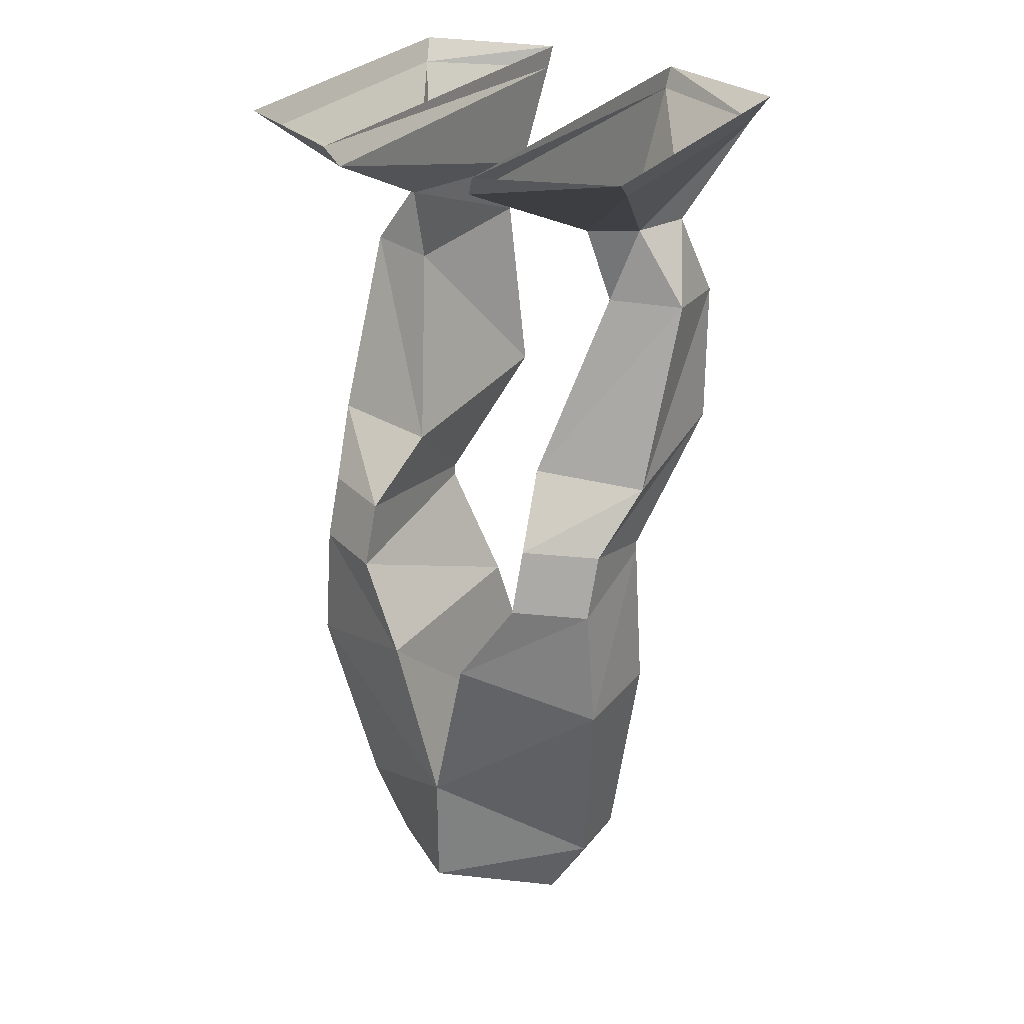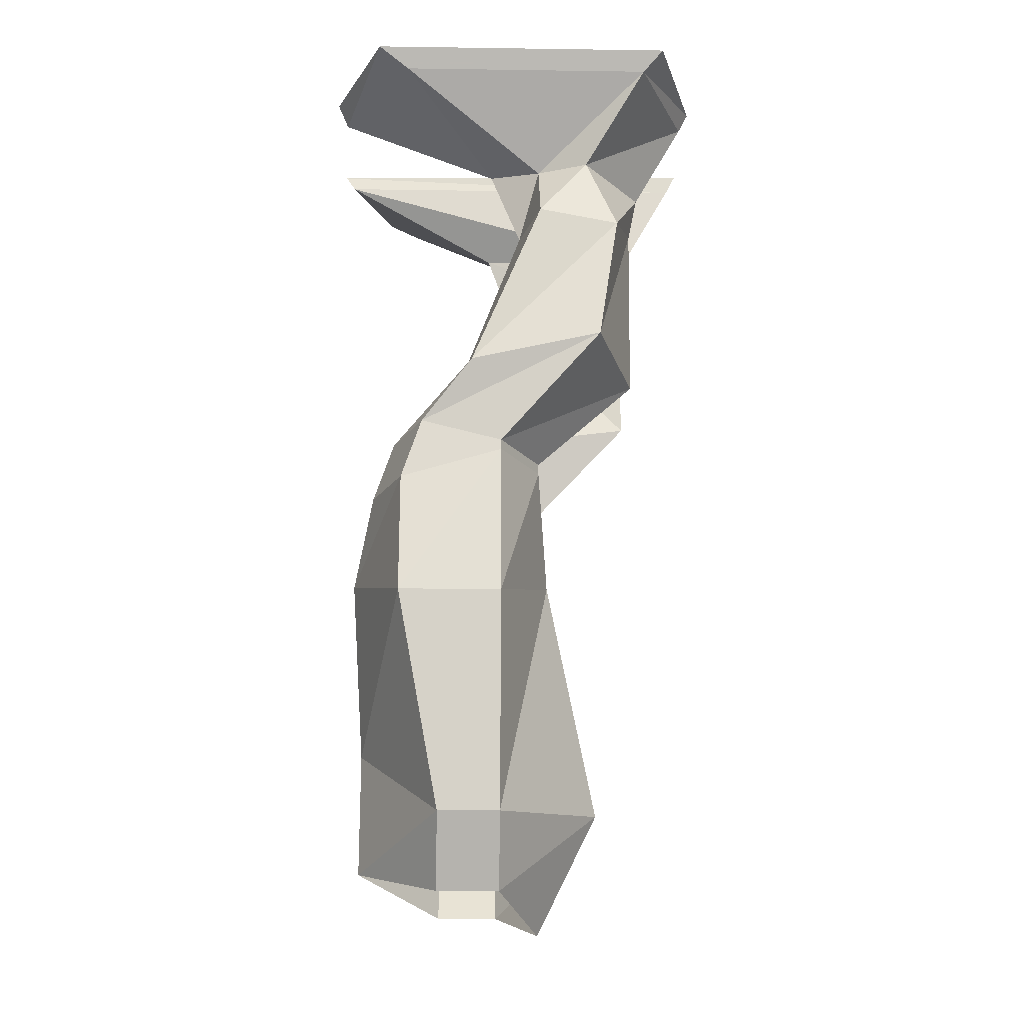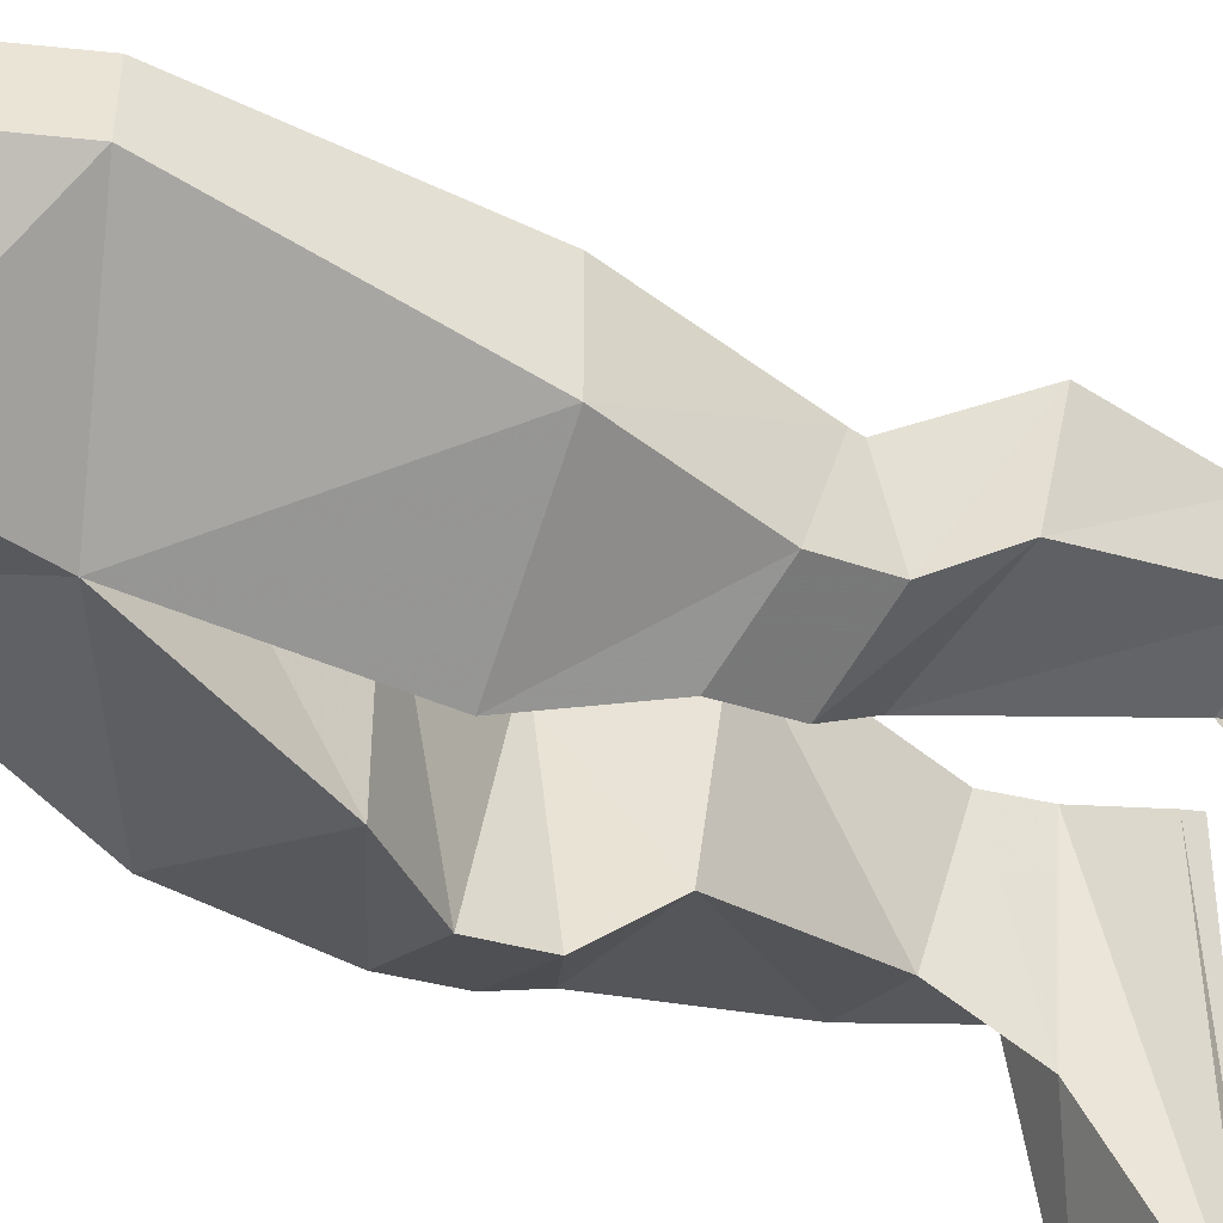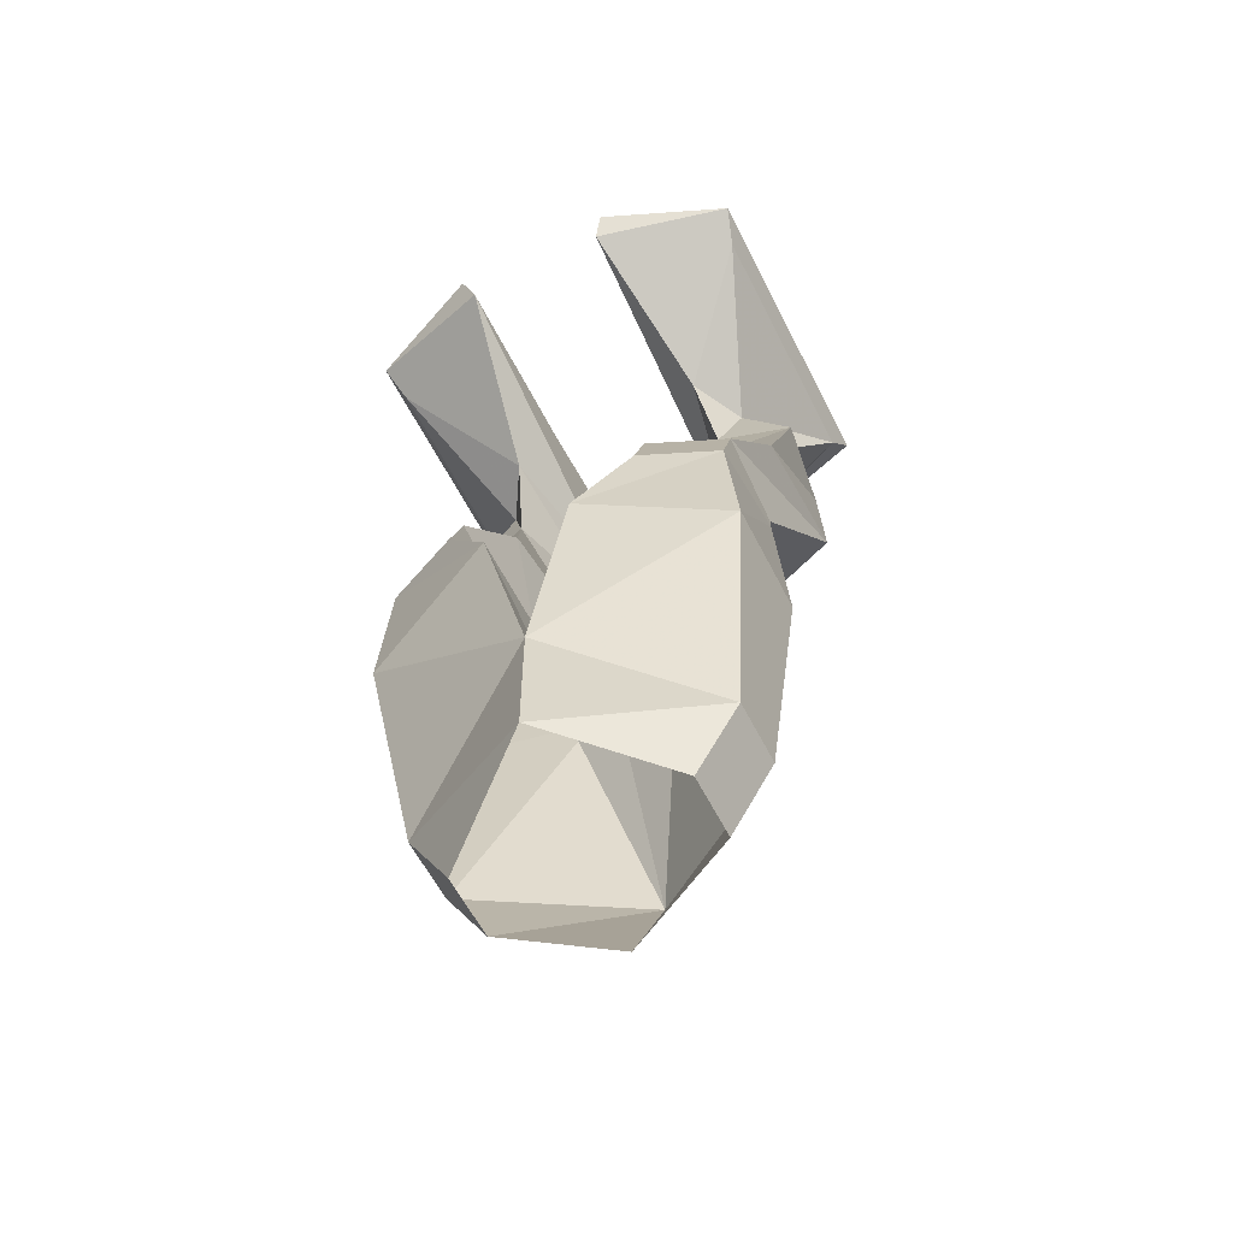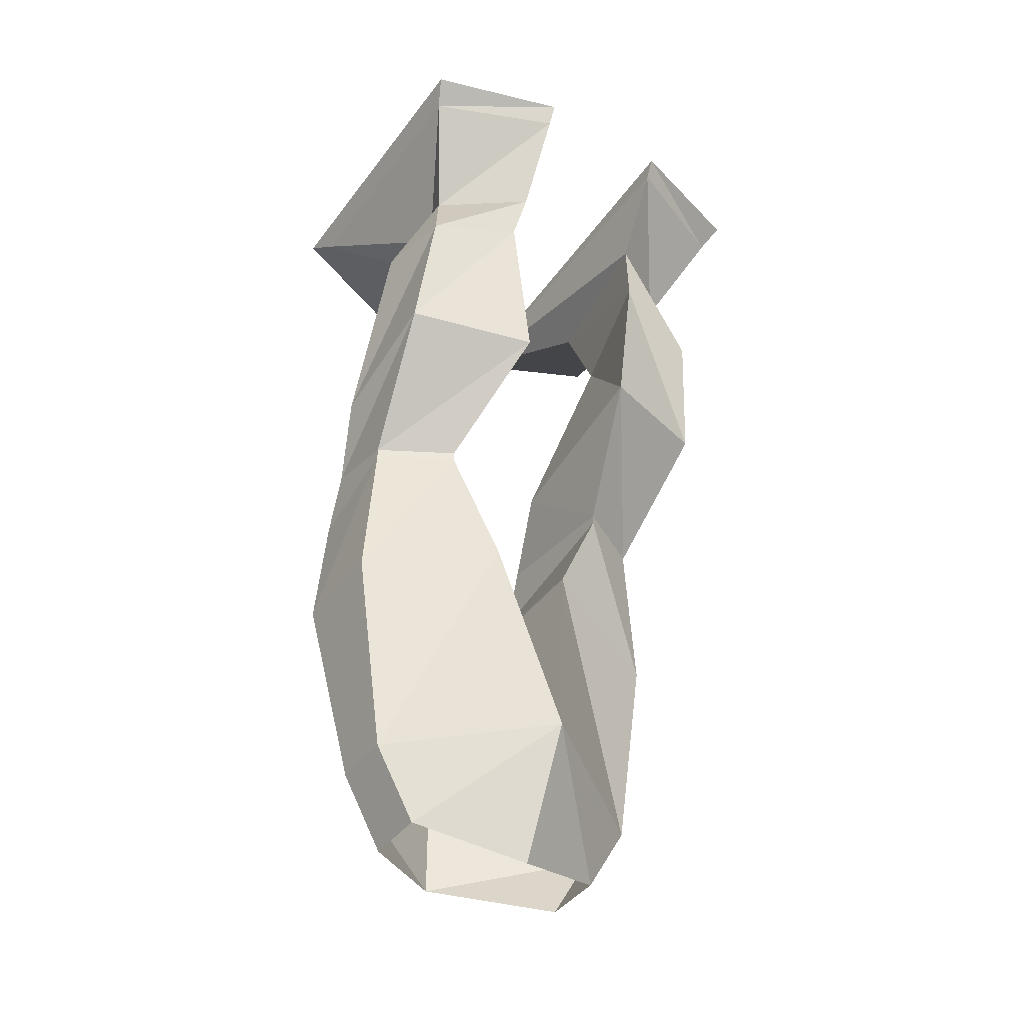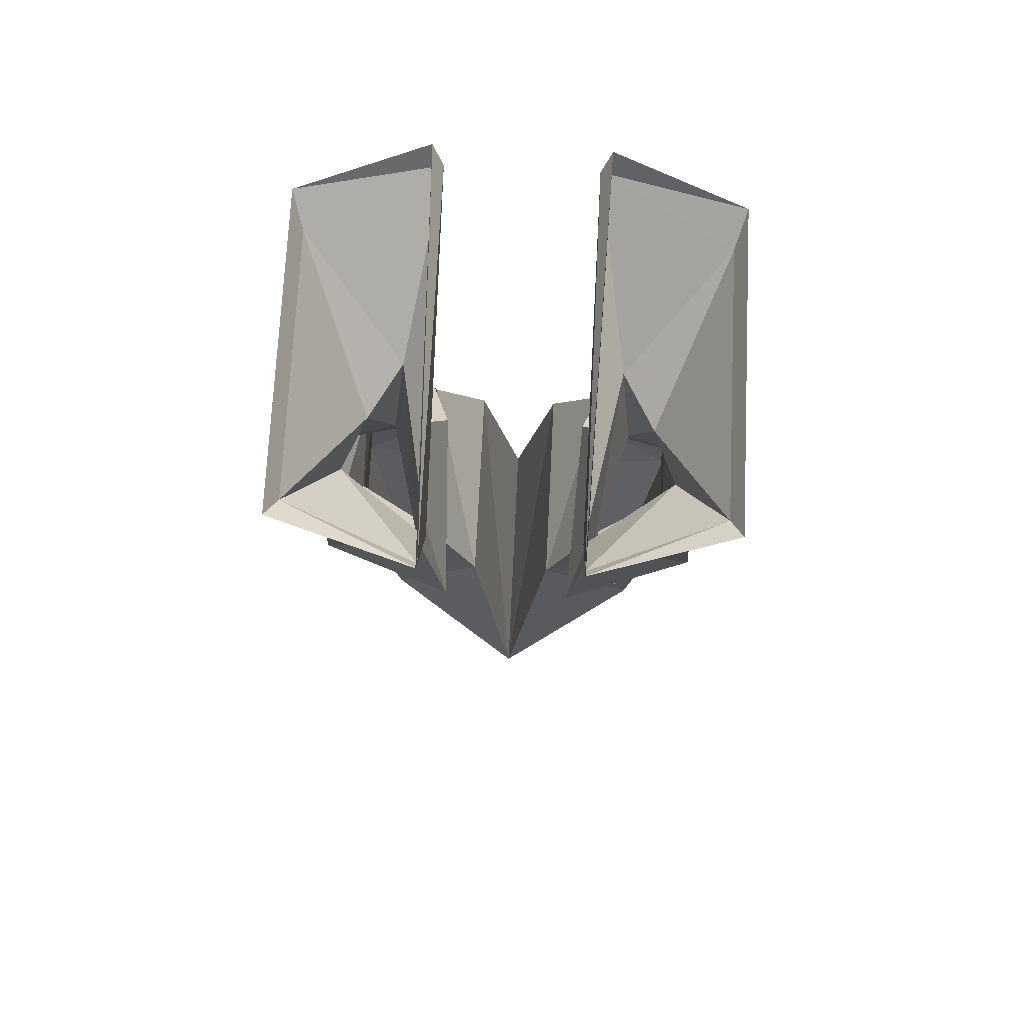
<metadata>
{"format":"obj","ext":"obj","renderer":"f3d","projection":"perspective","resolution":1024,"background":"white","views":[{"elev":29.5,"azim":-148.2,"up":"+Y"},{"elev":-19.6,"azim":-91.5,"up":"+Y"},{"elev":-47.6,"azim":53.5,"up":"+Z"},{"elev":-59.9,"azim":-153.2,"up":"+Y"},{"elev":-42.0,"azim":-33.5,"up":"+Y"},{"elev":72.4,"azim":2.8,"up":"+Y"}]}
</metadata>
<code>
v 0 -0.6094 0.1797
v -0.1094 -0.625 0.1016
v -0.07812 -0.6797 0.1016
v 0 -0.7031 0.1328
v 0.07812 -0.6797 0.1016
v 0.1094 -0.625 0.1016
v 0.03125 -0.4297 0.1406
v 0.03125 -0.4297 -0.01562
v 0 -0.5625 -0.007812
v -0.03125 -0.4297 -0.01562
v -0.03125 -0.4297 0.1406
v -0.1328 -0.4609 0.1016
v -0.1094 -0.625 0.05469
v -0.07812 -0.6797 0.05469
v 0 -0.6562 -0.007812
v 0.1094 -0.625 0.05469
v 0.07812 -0.6797 0.05469
v -0.07031 -0.3672 0
v -0.125 -0.3672 0.02344
v -0.125 -0.3203 0.03906
v -0.07031 -0.3203 0.01562
v -0.07031 -0.3438 0.1328
v -0.1328 -0.4609 0.02344
v -0.125 -0.3438 0.1016
v -0.125 -0.3359 0.1016
v -0.1406 -0.25 0.1797
v -0.1406 -0.2734 0.07812
v -0.05469 -0.2734 0.0625
v -0.07031 -0.3359 0.1328
v -0.04688 -0.2578 0.2109
v -0.0625 -0.125 0.2109
v -0.1328 -0.1484 0.1953
v -0.1406 -0.1406 0.1328
v -0.08594 -0.1406 0.1172
v 0.125 -0.3203 0.03906
v 0.125 -0.3672 0.02344
v 0.07031 -0.3672 0
v 0.07031 -0.3203 0.01562
v 0.1406 -0.2734 0.07812
v 0.1406 -0.25 0.1797
v 0.125 -0.3359 0.1016
v 0.125 -0.3438 0.1016
v 0.1328 -0.4609 0.02344
v 0.07031 -0.3438 0.1328
v 0.07031 -0.3359 0.1328
v 0.05469 -0.2734 0.0625
v 0.1406 -0.1406 0.1328
v 0.1328 -0.1484 0.1953
v 0.0625 -0.125 0.2109
v 0.04688 -0.2578 0.2109
v 0.1328 -0.4609 0.1016
v -0.07812 -0.07812 0.09375
v -0.05469 -0.08594 0.2188
v -0.1172 -0.08594 0.1719
v -0.1016 -0.08594 0.1328
v -0.1484 -0.01562 0.02344
v -0.05469 -0.01562 -0.03125
v -0.05469 -0.01562 0.2578
v -0.1484 -0.01562 0.2188
v -0.1562 0 0.2344
v -0.1562 0 0
v -0.0625 0 -0.03906
v -0.05469 0 0.2656
v 0.08594 -0.1406 0.1172
v 0.07812 -0.07812 0.09375
v 0.1016 -0.08594 0.1328
v 0.1172 -0.08594 0.1719
v 0.05469 -0.08594 0.2188
v 0.05469 -0.01562 -0.03125
v 0.1484 -0.01562 0.02344
v 0.1484 -0.01562 0.2188
v 0.05469 -0.01562 0.2578
v 0.0625 0 -0.03906
v 0.1562 0 0
v 0.1562 0 0.2344
v 0.05469 0 0.2656
f 1 2 3
f 1 3 4
f 1 4 5
f 1 5 6
f 1 6 7
f 1 7 8
f 1 8 9
f 1 9 10
f 1 10 11
f 1 11 2
f 2 11 12
f 2 12 13
f 2 13 14
f 2 14 3
f 13 9 15
f 13 15 14
f 15 9 16
f 15 16 17
f 17 16 6
f 17 6 5
f 18 22 11
f 18 11 10
f 18 10 19
f 19 10 23
f 19 23 24
f 20 25 26
f 20 26 27
f 20 27 21
f 21 27 28
f 21 28 29
f 22 24 12
f 22 12 11
f 25 29 30
f 25 30 26
f 26 30 31
f 26 31 32
f 26 32 27
f 27 32 33
f 27 33 28
f 28 33 34
f 28 34 30
f 28 30 29
f 23 12 24
f 12 23 13
f 13 23 9
f 9 23 10
f 35 38 39
f 35 39 40
f 35 40 41
f 36 42 43
f 36 43 8
f 36 8 37
f 37 8 7
f 37 7 44
f 38 45 46
f 38 46 39
f 39 46 47
f 39 47 48
f 39 48 40
f 40 48 49
f 40 49 50
f 40 50 41
f 41 50 45
f 42 44 51
f 42 51 43
f 43 51 16
f 43 16 9
f 43 9 8
f 44 7 51
f 51 7 6
f 51 6 16
f 30 34 31
f 52 55 56
f 52 56 57
f 52 57 53
f 53 57 58
f 53 58 54
f 54 58 59
f 54 59 55
f 55 59 56
f 64 47 46
f 64 46 50
f 64 50 49
f 65 68 69
f 65 69 70
f 65 70 66
f 66 70 71
f 66 71 67
f 67 71 72
f 67 72 68
f 68 72 69
f 50 46 45
f 18 19 20
f 18 20 21
f 18 21 22
f 19 24 25
f 19 25 20
f 21 29 22
f 22 29 24
f 24 29 25
f 35 36 37
f 35 37 38
f 35 41 36
f 36 41 42
f 37 44 38
f 38 44 45
f 41 45 42
f 42 45 44
f 31 34 52
f 31 52 53
f 31 53 32
f 32 53 54
f 32 54 33
f 33 54 55
f 33 55 34
f 34 55 52
f 56 59 60
f 56 60 61
f 56 61 57
f 57 61 62
f 57 62 58
f 58 62 63
f 58 63 59
f 59 63 60
f 64 49 65
f 64 65 66
f 64 66 47
f 47 66 67
f 47 67 48
f 48 67 68
f 48 68 49
f 49 68 65
f 69 72 73
f 69 73 74
f 69 74 70
f 70 74 75
f 70 75 71
f 71 75 76
f 71 76 72
f 72 76 73

</code>
